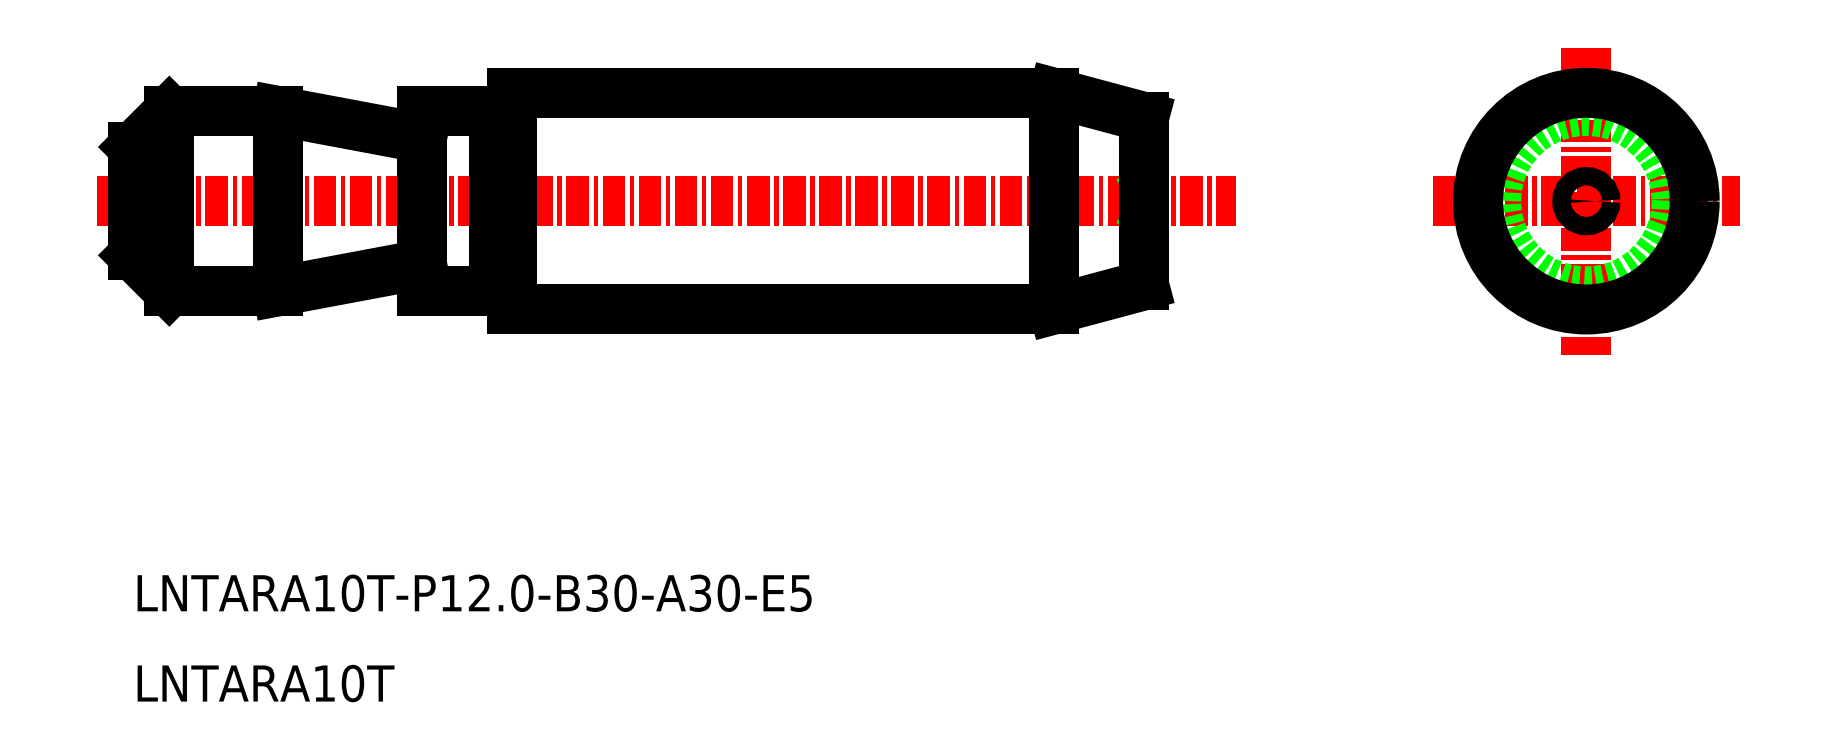
<metadata>
{"format":"dxf","ext":"dxf","renderer":"ezdxf+matplotlib","layout":"modelspace","background":"white","min_lineweight":24,"dpi":150}
</metadata>
<code>
0
SECTION
2
ENTITIES
0
LINE
8
CENTER
10
-1881
20
-1123
30
0
11
-1817
21
-1123
31
0
0
LINE
8
0
10
-1828
20
-1129
30
0
11
-1823
21
-1128
31
0
0
LINE
8
0
10
-1828
20
-1117
30
0
11
-1823
21
-1118
31
0
0
LINE
8
0
10
-1858
20
-1129
30
0
11
-1858
21
-1117
31
0
0
LINE
8
0
10
-1823
20
-1123
30
0
11
-1823
21
-1123
31
0
0
LINE
8
0
10
-1823
20
-1122
30
0
11
-1823
21
-1123
31
0
0
LINE
8
0
10
-1858
20
-1117
30
0
11
-1828
21
-1117
31
0
0
LINE
8
0
10
-1858
20
-1129
30
0
11
-1828
21
-1129
31
0
0
LINE
8
0
10
-1828
20
-1129
30
0
11
-1828
21
-1117
31
0
0
LINE
8
0
10
-1879
20
-1124
30
0
11
-1877
21
-1123
31
0
0
LINE
8
0
10
-1879
20
-1122
30
0
11
-1877
21
-1123
31
0
0
LINE
8
CENTER
10
-1877
20
-1128
30
0
11
-1877
21
-1118
31
0
0
LINE
8
0
10
-1877
20
-1118
30
0
11
-1871
21
-1118
31
0
0
LINE
8
0
10
-1877
20
-1128
30
0
11
-1871
21
-1128
31
0
0
LINE
8
0
10
-1879
20
-1126
30
0
11
-1879
21
-1120
31
0
0
LINE
8
0
10
-1863
20
-1126
30
0
11
-1871
21
-1128
31
0
0
LINE
8
0
10
-1871
20
-1118
30
0
11
-1863
21
-1119
31
0
0
LINE
8
0
10
-1871
20
-1118
30
0
11
-1871
21
-1128
31
0
0
LINE
8
0
10
-1859
20
-1118
30
0
11
-1859
21
-1128
31
0
0
LINE
8
0
10
-1863
20
-1118
30
0
11
-1859
21
-1118
31
0
0
LINE
8
0
10
-1863
20
-1128
30
0
11
-1859
21
-1128
31
0
0
LINE
8
0
10
-1863
20
-1118
30
0
11
-1863
21
-1128
31
0
0
LINE
8
0
10
-1877
20
-1128
30
0
11
-1879
21
-1126
31
0
0
LINE
8
0
10
-1877
20
-1118
30
0
11
-1879
21
-1120
31
0
0
LINE
8
CENTER
10
-1807
20
-1123
30
0
11
-1790
21
-1123
31
0
0
LINE
8
CENTER
10
-1798
20
-1114
30
0
11
-1798
21
-1131
31
0
0
CIRCLE
8
0
10
-1798
20
-1123
30
0
40
5
0
CIRCLE
8
CENTER
10
-1798
20
-1123
30
0
40
6
0
CIRCLE
8
CENTER
10
-1798
20
-1123
30
0
40
0.5
0
LINE
8
0
10
-1858
20
-1118
30
0
11
-1859
21
-1118
31
0
0
LINE
8
0
10
-1858
20
-1128
30
0
11
-1859
21
-1128
31
0
0
TEXT
8
0
10
-1879
20
-1146
30
0
40
2
1
LNTARA10T-P12-B30-A30-E5
0
TEXT
8
0
10
-1879
20
-1151
30
0
40
2
1
LNTARA10T
0
LINE
8
0
10
-1823
20
-1128
30
0
11
-1823
21
-1118
31
0
0
ENDSEC
0
EOF

</code>
